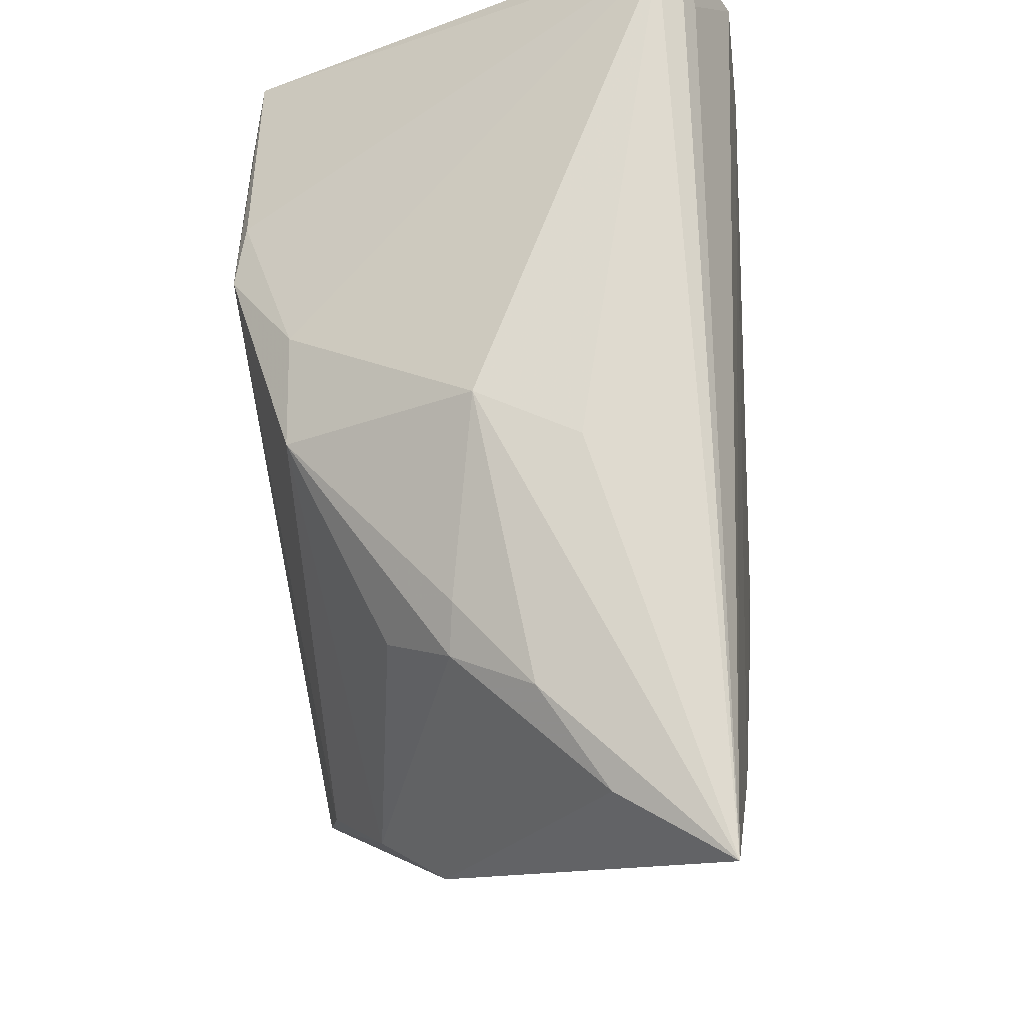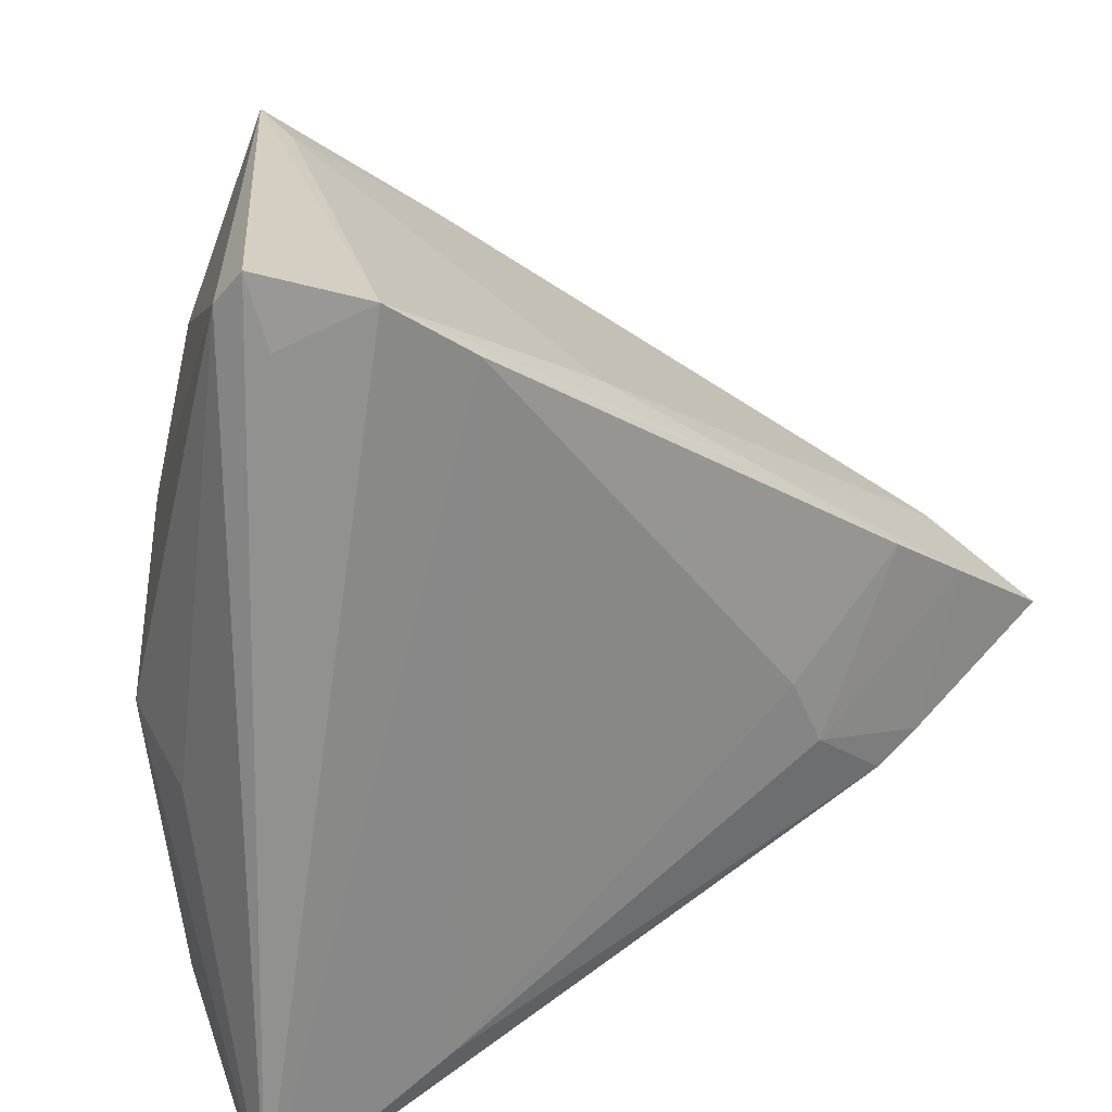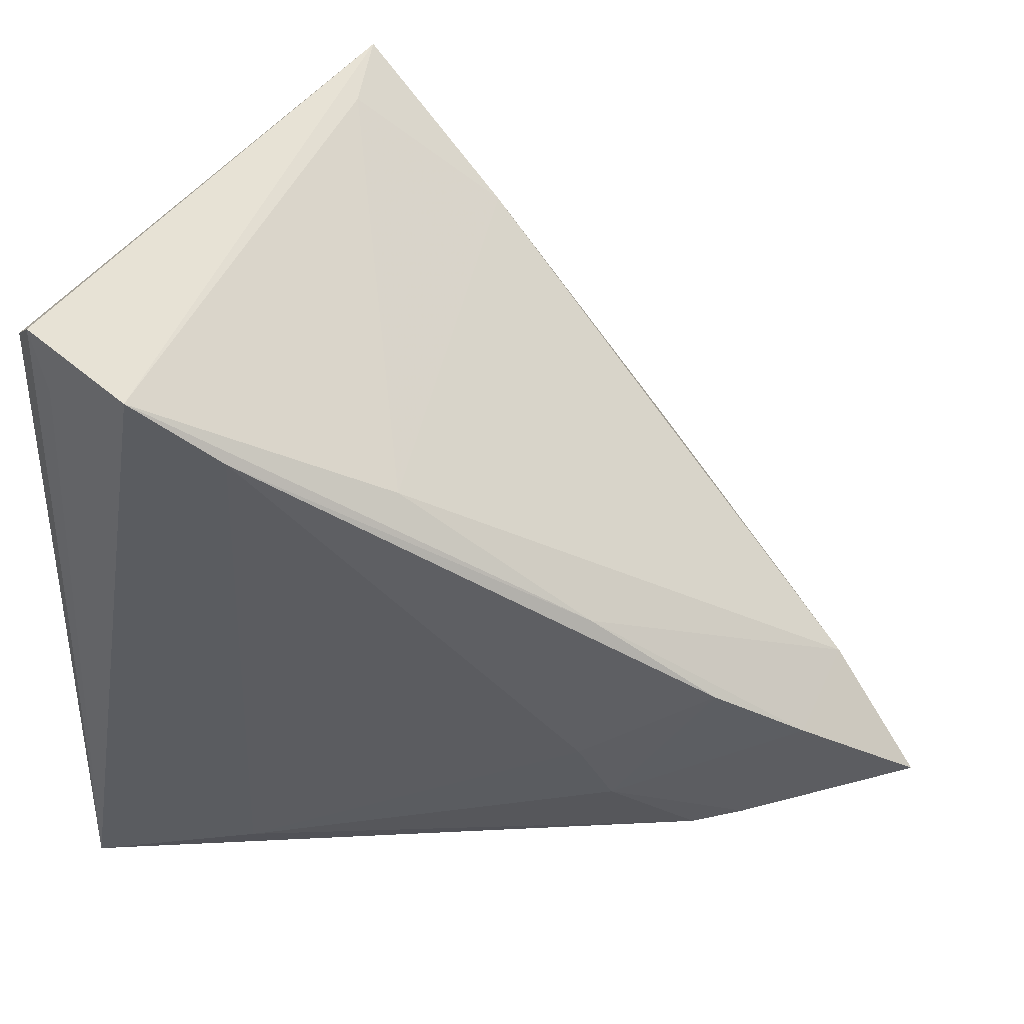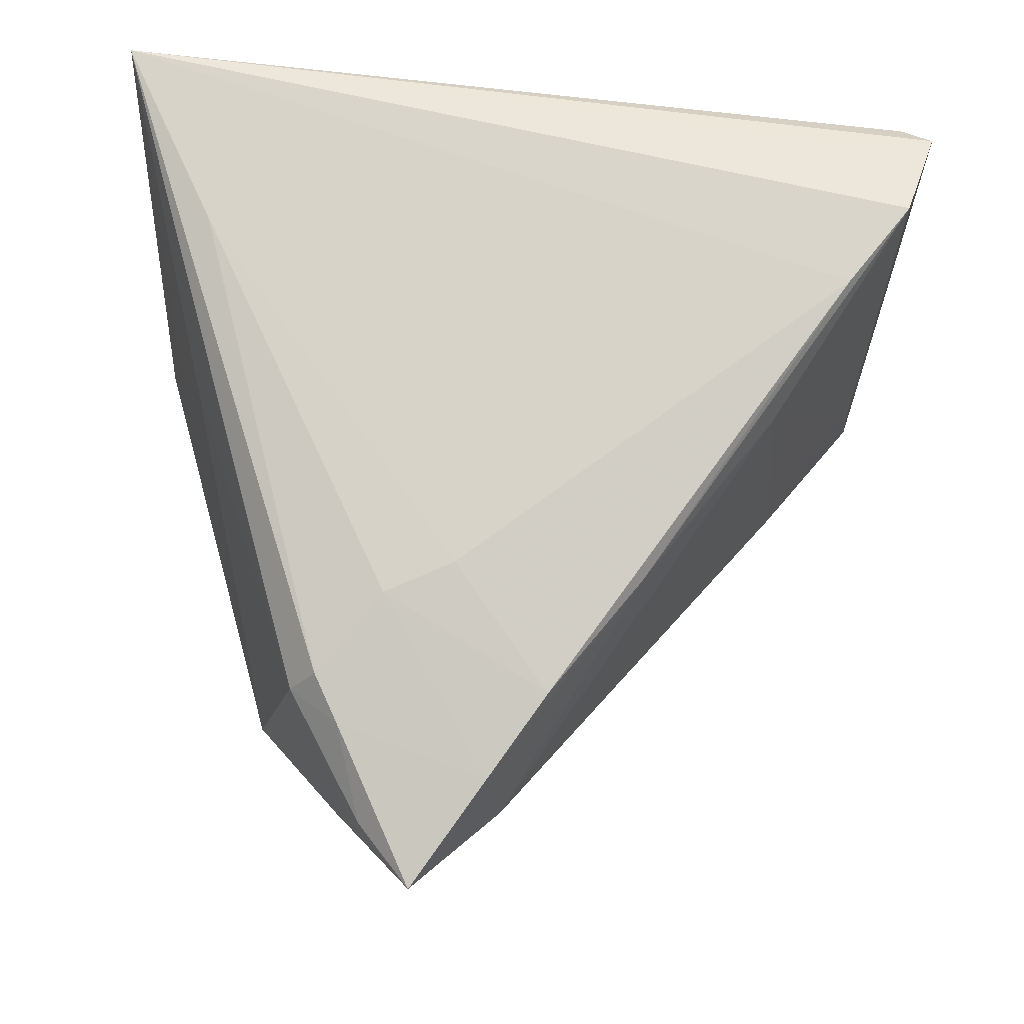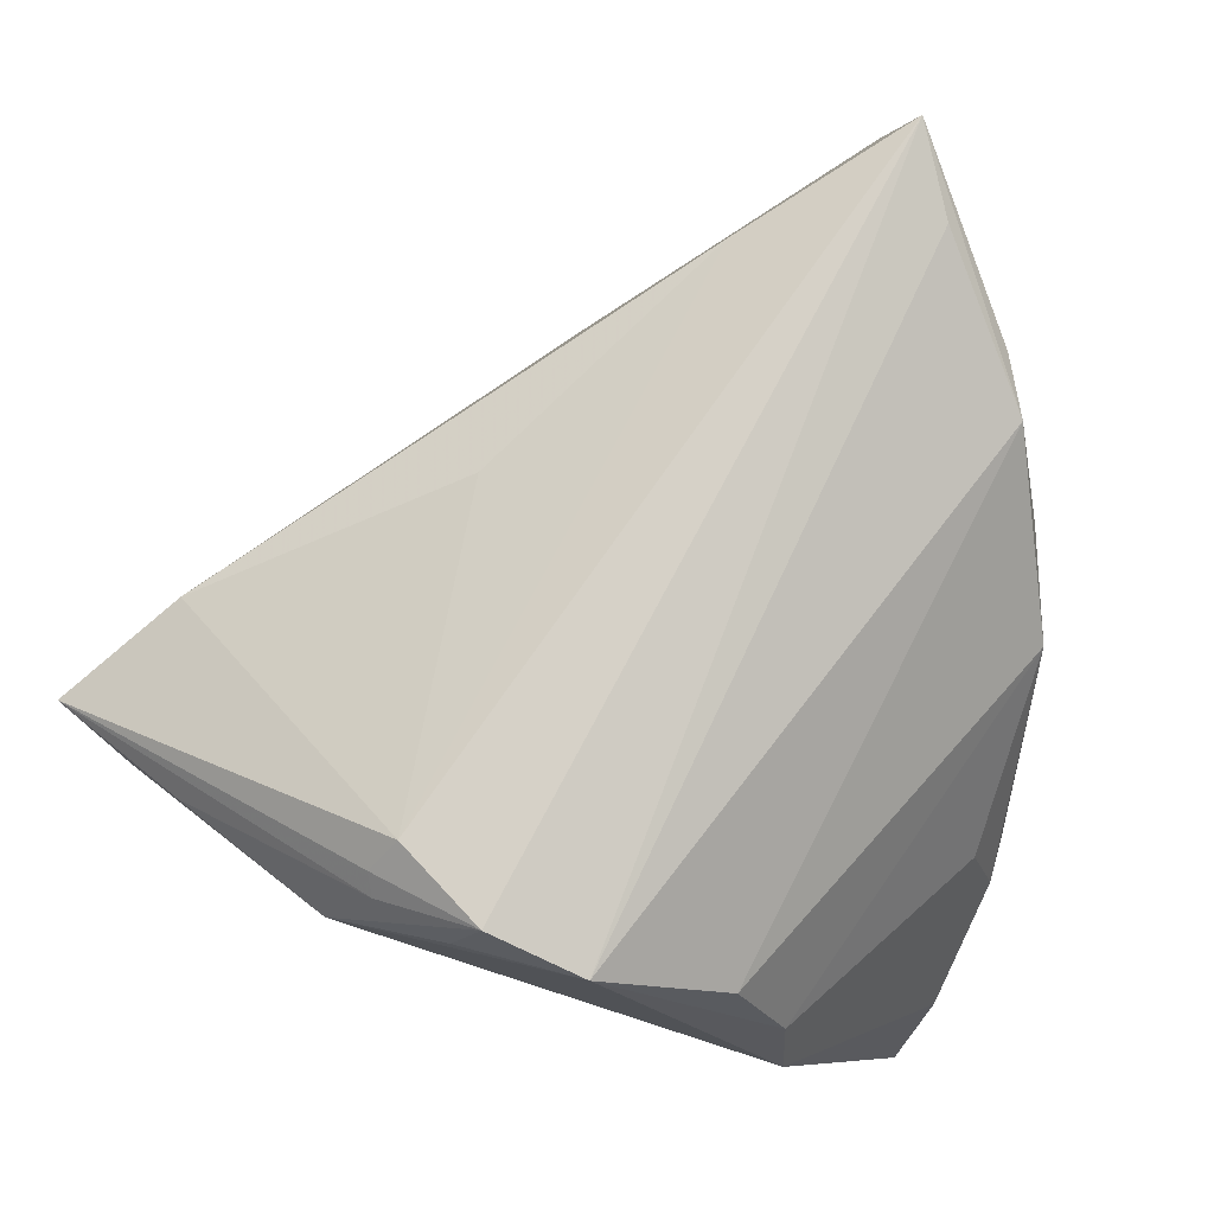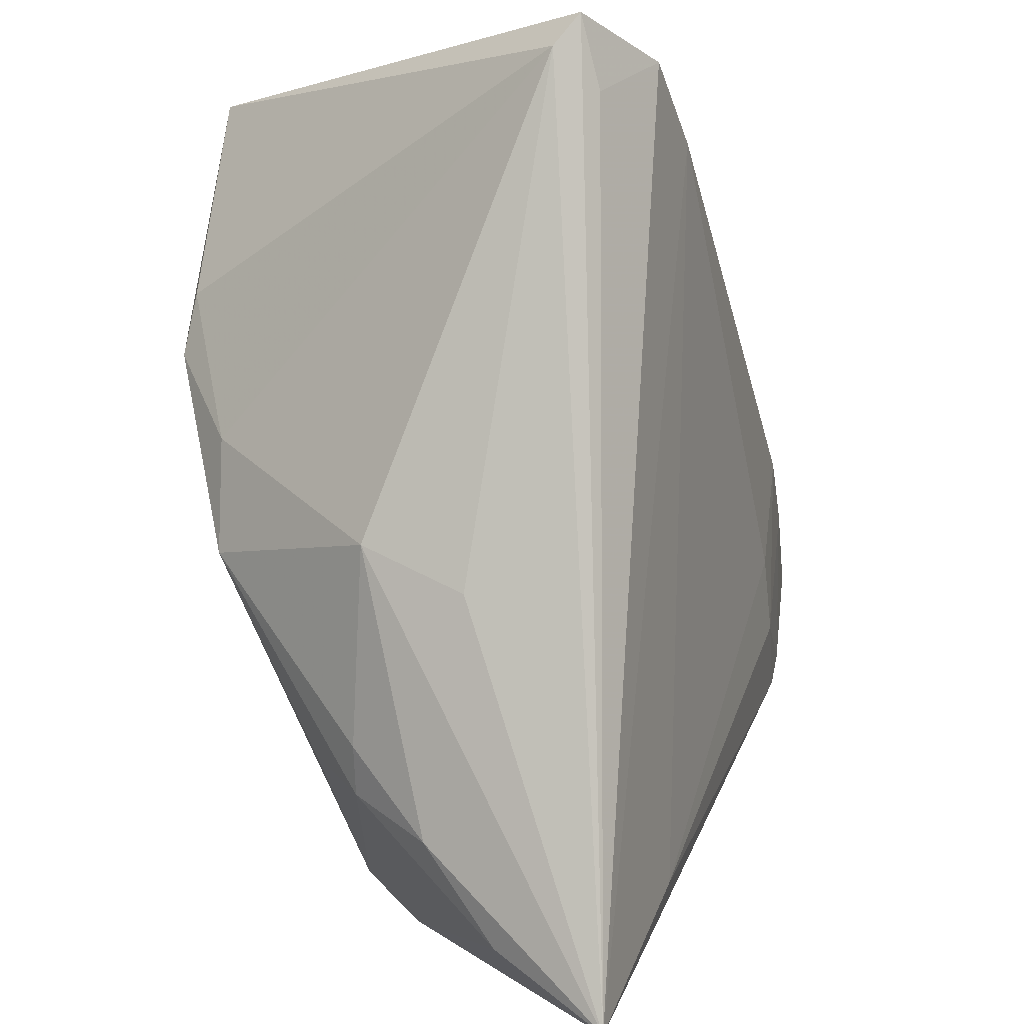
<metadata>
{"format":"obj","ext":"obj","renderer":"f3d","projection":"perspective","resolution":1024,"background":"white","views":[{"elev":-17.0,"azim":-84.3,"up":"+Y"},{"elev":27.4,"azim":-30.7,"up":"+Y"},{"elev":53.2,"azim":9.5,"up":"+Y"},{"elev":77.7,"azim":93.1,"up":"+Z"},{"elev":-2.6,"azim":153.5,"up":"+Y"},{"elev":0.7,"azim":-71.3,"up":"+Y"}]}
</metadata>
<code>
v -0.01632 -0.03573 0.02297
v 0.008074 -0.03461 -0.02341
v 0.04012 -0.01995 -0.01769
v -0.008182 0.0478 -0.02298
v -0.001776 -0.04072 1.045e-05
v -0.03625 -0.02977 0.003198
v 0.02827 -0.01168 0.02356
v 0.04074 -0.02543 -0.013
v 0.04154 -0.02285 -0.01378
v 0.03457 -0.02953 -0.01682
v -0.01902 0.01984 -0.03137
v 0.03934 -0.02225 0.01768
v 0.02524 -0.03253 -0.02691
v -0.03229 -0.02581 -0.005604
v -0.02555 -0.02283 -0.0128
v 0.04347 -0.01623 0.02096
v -0.03546 -0.04004 0.01033
v -0.01806 0.02659 -0.0303
v 0.04186 -0.02762 -0.003872
v 0.05281 -0.01656 0.007038
v -0.02567 0.01053 -0.0237
v 0.06177 -0.006941 0.01763
v -0.004963 -0.04349 -0.009265
v 0.02911 0.0146 -0.01076
v 0.05447 -0.01326 0.01666
v 0.0518 0.00312 0.009732
v 0.03878 0.008019 0.02153
v -0.0008944 -0.03888 -0.01681
v -0.008024 0.04857 -0.03096
v -0.02677 -0.001565 -0.02349
v -0.03771 -0.04717 0.02217
v -0.03771 -0.005017 0.007958
v -0.03771 -0.0002957 -0.002864
v -0.03112 0.04432 0.01986
v -0.01047 0.03828 -0.0316
v 0.007638 0.0371 -0.02095
v 0.003878 0.0334 0.01851
v 0.04889 0.001456 0.02002
v -0.03472 0.04841 0.01612
v -0.01228 0.04145 0.0238
v 0.03793 -0.01912 0.02159
v -0.02199 0.04844 0.02333
v 0.03472 -0.02791 -0.02423
v 0.02471 0.01846 0.02084
v 0.02431 -0.003601 0.0238
v 0.00212 -0.03689 0.01223
v -0.03272 0.05192 0.01836
v -0.03412 -0.02077 -0.005172
f 31 40 42
f 42 29 47
f 32 33 31
f 47 29 39
f 33 32 39
f 39 31 47
f 39 32 31
f 43 13 29
f 29 3 43
f 1 40 31
f 47 31 34
f 34 42 47
f 31 42 34
f 22 3 26
f 3 24 26
f 44 42 40
f 31 33 6
f 6 17 31
f 25 12 19
f 46 12 31
f 19 12 46
f 31 5 46
f 46 5 19
f 10 19 13
f 13 43 10
f 10 43 19
f 19 43 8
f 40 1 45
f 45 1 7
f 7 1 41
f 31 12 41
f 41 1 31
f 29 42 4
f 42 44 37
f 37 44 26
f 37 4 42
f 29 13 35
f 35 11 29
f 13 11 35
f 18 39 29
f 29 11 18
f 13 28 2
f 2 28 30
f 2 11 13
f 30 11 2
f 31 17 23
f 17 28 23
f 23 5 31
f 23 28 13
f 13 19 23
f 19 5 23
f 30 28 15
f 20 8 22
f 19 8 20
f 22 25 20
f 20 25 19
f 22 8 9
f 9 8 43
f 9 3 22
f 9 43 3
f 27 44 40
f 40 45 27
f 27 45 7
f 7 41 16
f 16 25 22
f 12 25 16
f 16 41 12
f 29 4 36
f 36 26 24
f 36 37 26
f 4 37 36
f 36 3 29
f 36 24 3
f 21 18 11
f 21 30 33
f 21 11 30
f 33 39 21
f 39 18 21
f 30 15 14
f 17 6 14
f 14 28 17
f 14 15 28
f 44 27 38
f 22 26 38
f 26 44 38
f 38 16 22
f 38 27 7
f 7 16 38
f 33 30 48
f 30 14 48
f 48 6 33
f 48 14 6

</code>
